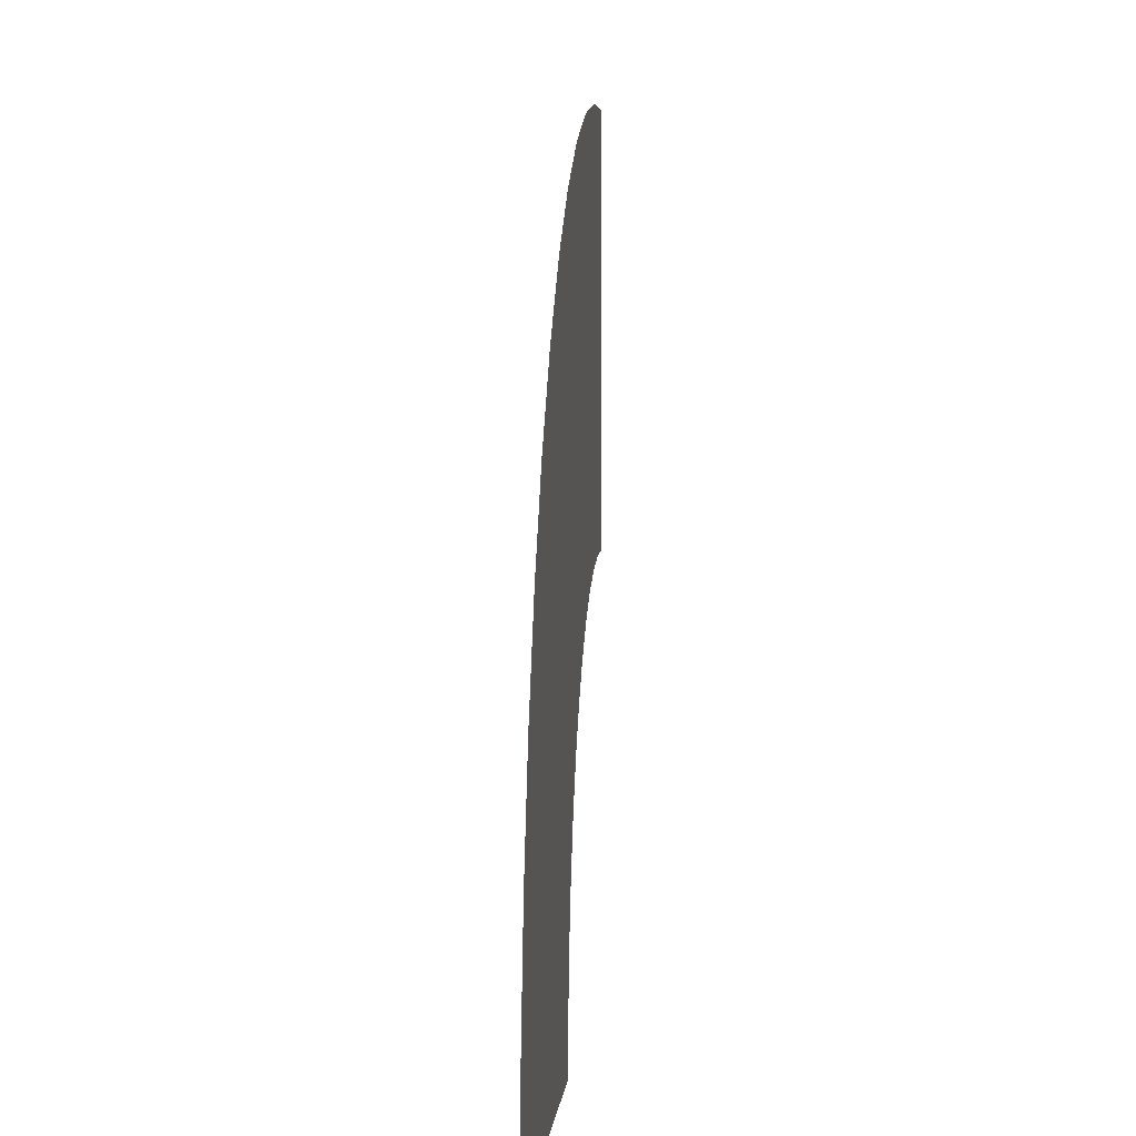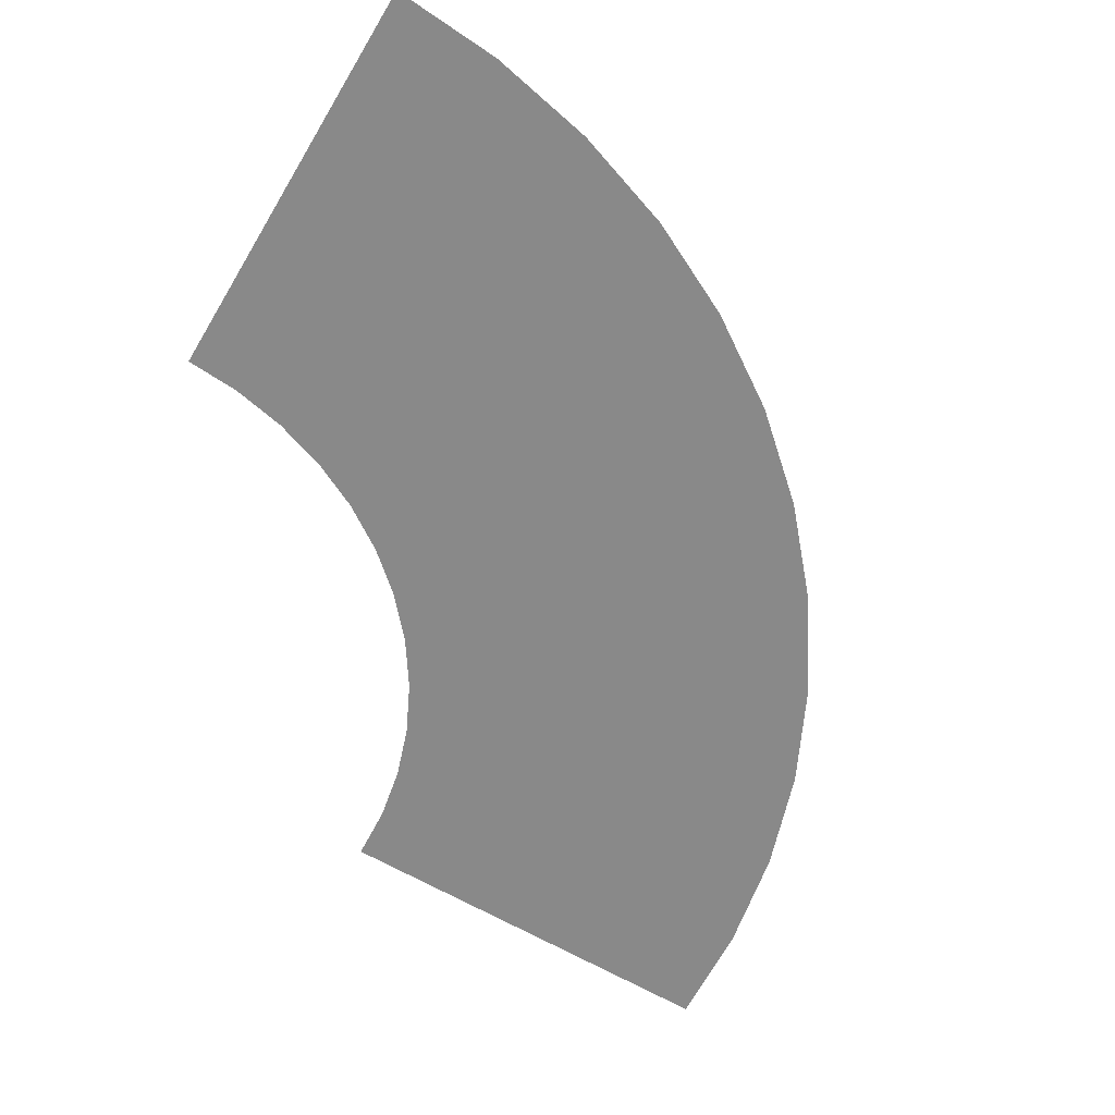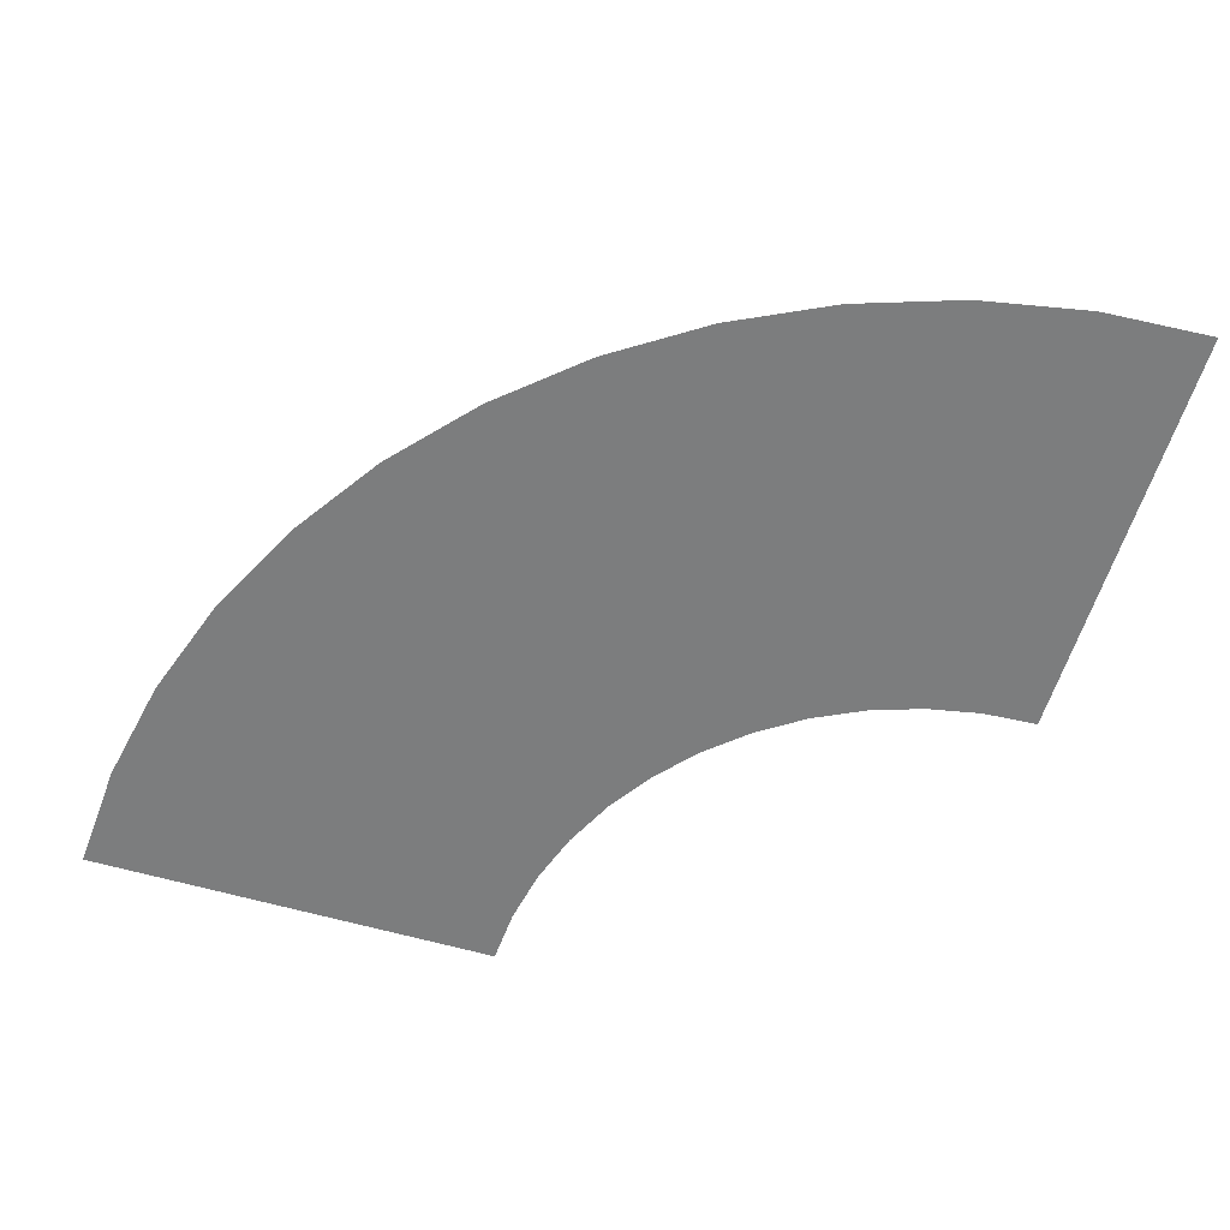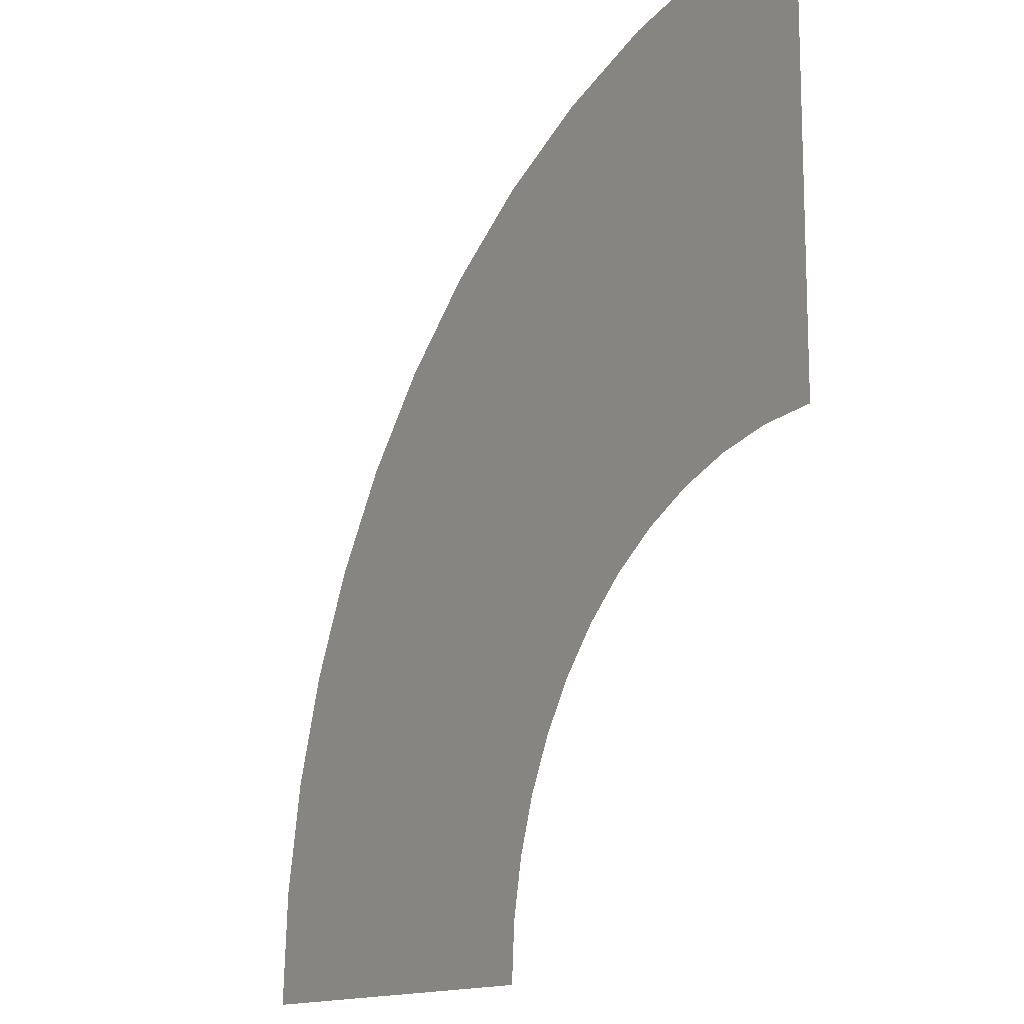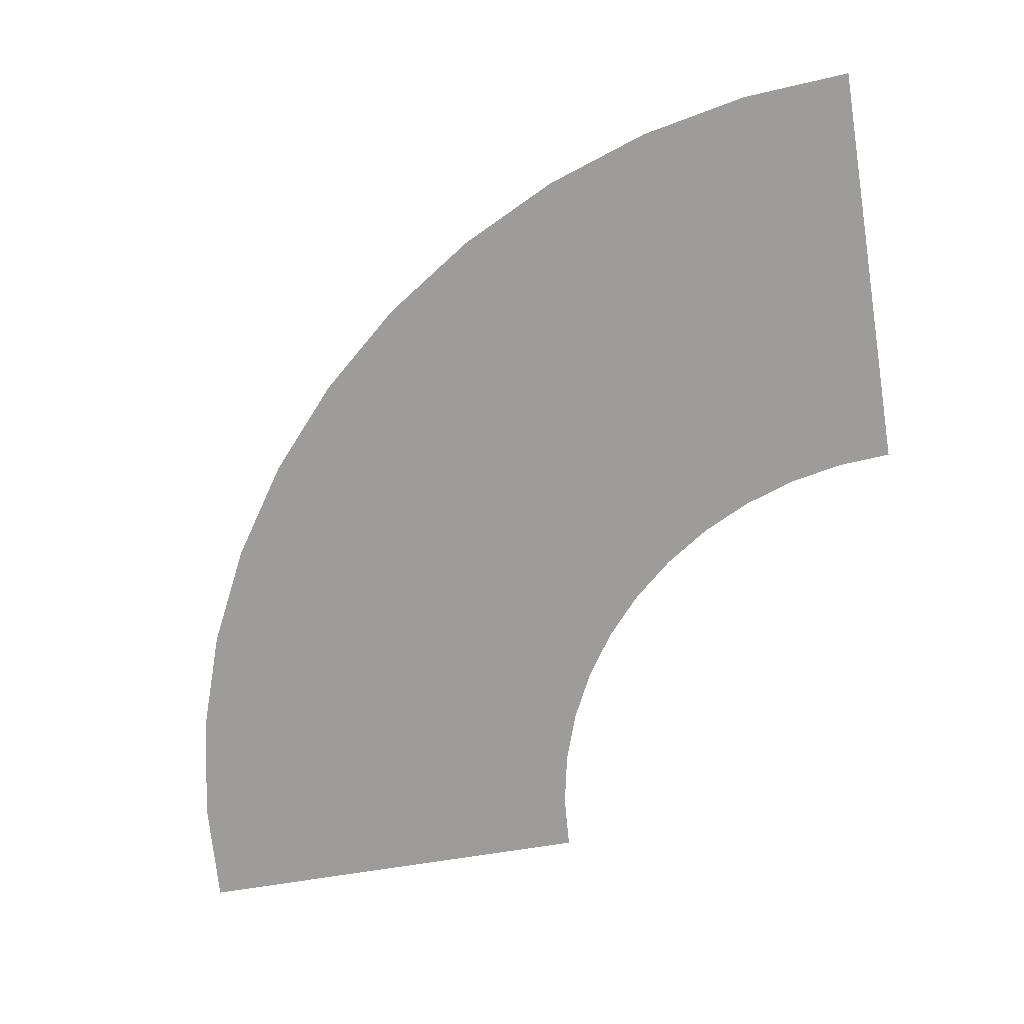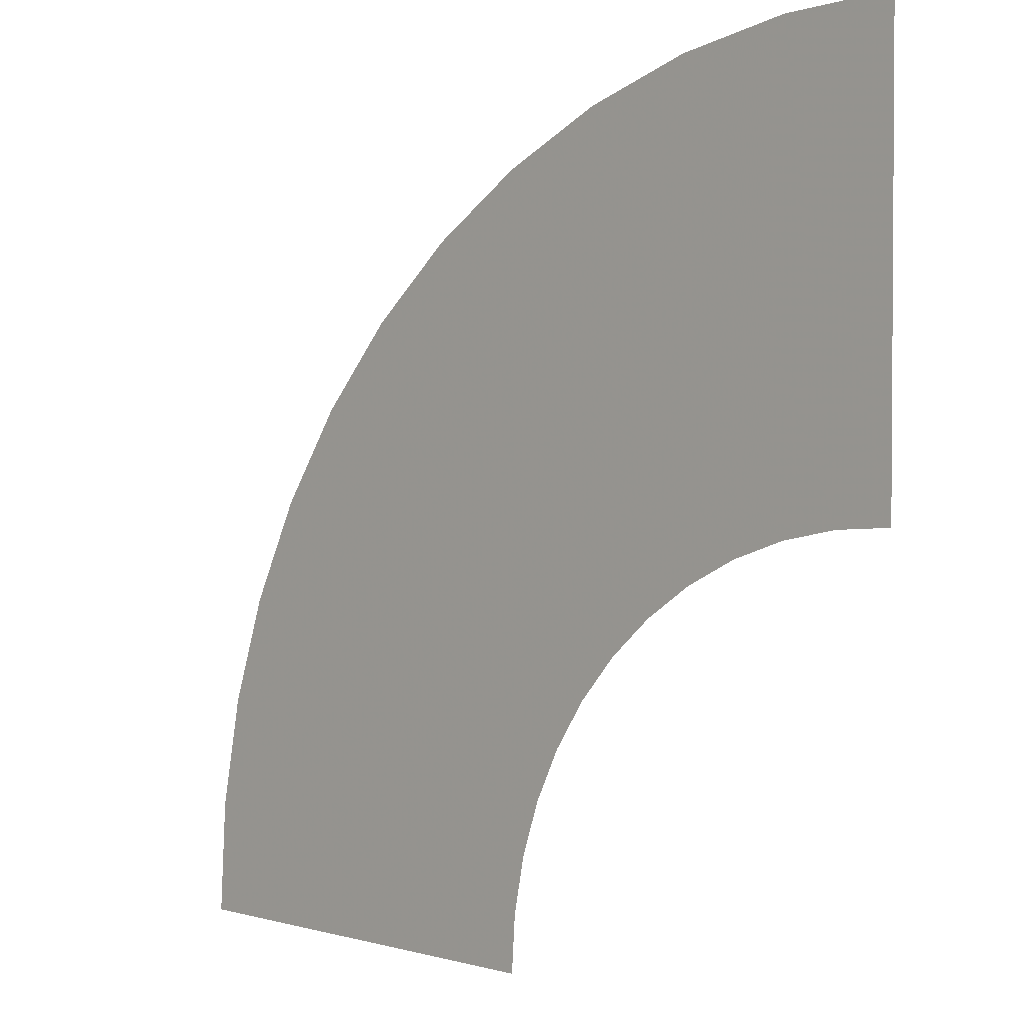
<metadata>
{"format":"obj","ext":"obj","renderer":"f3d","projection":"perspective","resolution":1024,"background":"white","views":[{"elev":2.4,"azim":94.4,"up":"+Z"},{"elev":-63.1,"azim":-30.8,"up":"+Y"},{"elev":-59.0,"azim":73.2,"up":"+Y"},{"elev":-13.7,"azim":-123.0,"up":"+Z"},{"elev":-70.2,"azim":99.2,"up":"+Y"},{"elev":2.4,"azim":-135.2,"up":"+Z"}]}
</metadata>
<code>
v 0.1 0 0
v 0.09914 0 0.01305
v 0.04957 0 0.006525
v 0.05 0 0
v 0.09914 0 0.01305
v 0.09659 0 0.02588
v 0.04829 0 0.01294
v 0.04957 0 0.006525
v 0.09659 0 0.02588
v 0.09239 0 0.03827
v 0.04619 0 0.01913
v 0.04829 0 0.01294
v 0.09239 0 0.03827
v 0.0866 0 0.05
v 0.0433 0 0.025
v 0.04619 0 0.01913
v 0.0866 0 0.05
v 0.07934 0 0.06088
v 0.03967 0 0.03044
v 0.0433 0 0.025
v 0.07934 0 0.06088
v 0.07071 0 0.07071
v 0.03535 0 0.03535
v 0.03967 0 0.03044
v 0.07071 0 0.07071
v 0.06088 0 0.07934
v 0.03044 0 0.03967
v 0.03535 0 0.03535
v 0.06088 0 0.07934
v 0.05 0 0.0866
v 0.025 0 0.0433
v 0.03044 0 0.03967
v 0.05 0 0.0866
v 0.03827 0 0.09239
v 0.01913 0 0.04619
v 0.025 0 0.0433
v 0.03827 0 0.09239
v 0.02588 0 0.09659
v 0.01294 0 0.04829
v 0.01913 0 0.04619
v 0.02588 0 0.09659
v 0.01305 0 0.09914
v 0.006525 0 0.04957
v 0.01294 0 0.04829
v 0.01305 0 0.09914
v 0 0 0.1
v 0 0 0.05
v 0.006525 0 0.04957
g mesh2123
f 1 2 3
f 3 4 1
f 5 6 7
f 7 8 5
f 9 10 11
f 11 12 9
f 13 14 15
f 15 16 13
f 17 18 19
f 19 20 17
f 21 22 23
f 23 24 21
f 25 26 27
f 27 28 25
f 29 30 31
f 31 32 29
f 33 34 35
f 35 36 33
f 37 38 39
f 39 40 37
f 41 42 43
f 43 44 41
f 45 46 47
f 47 48 45

</code>
